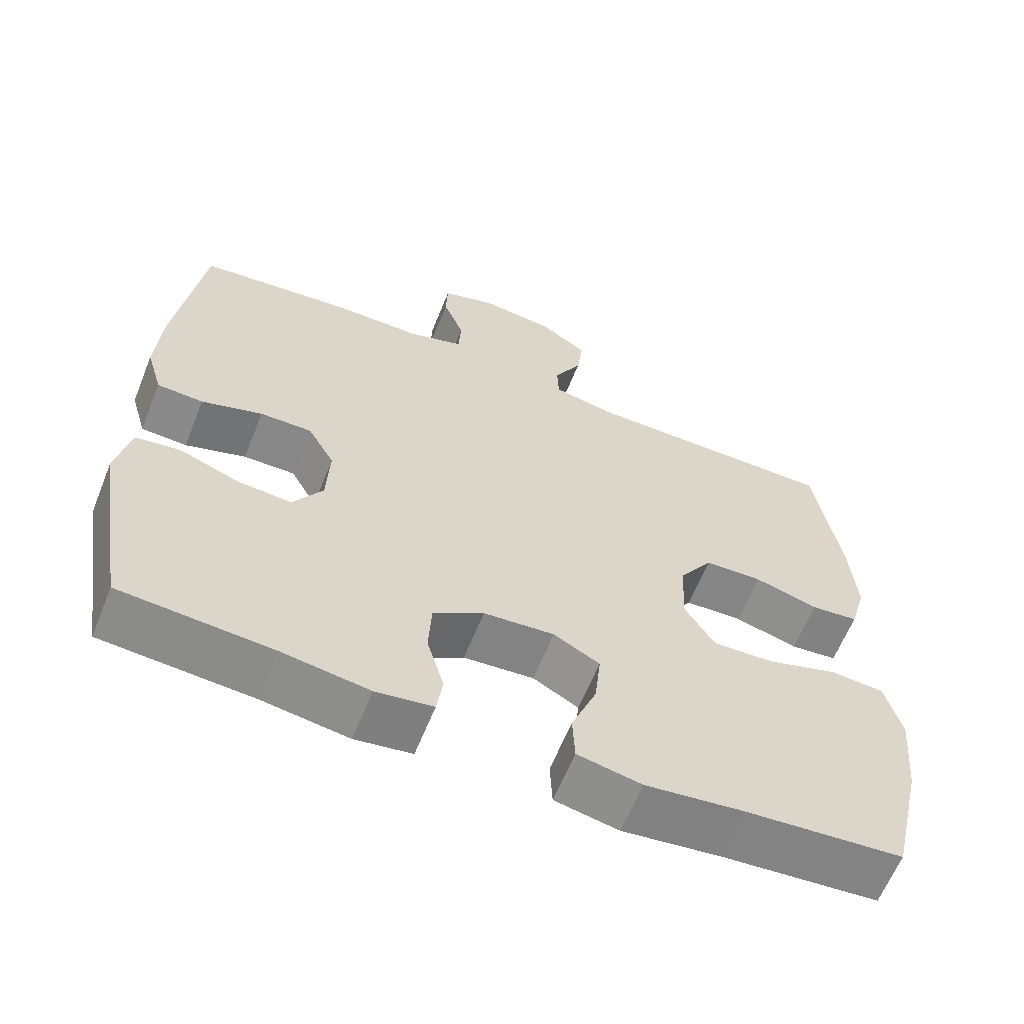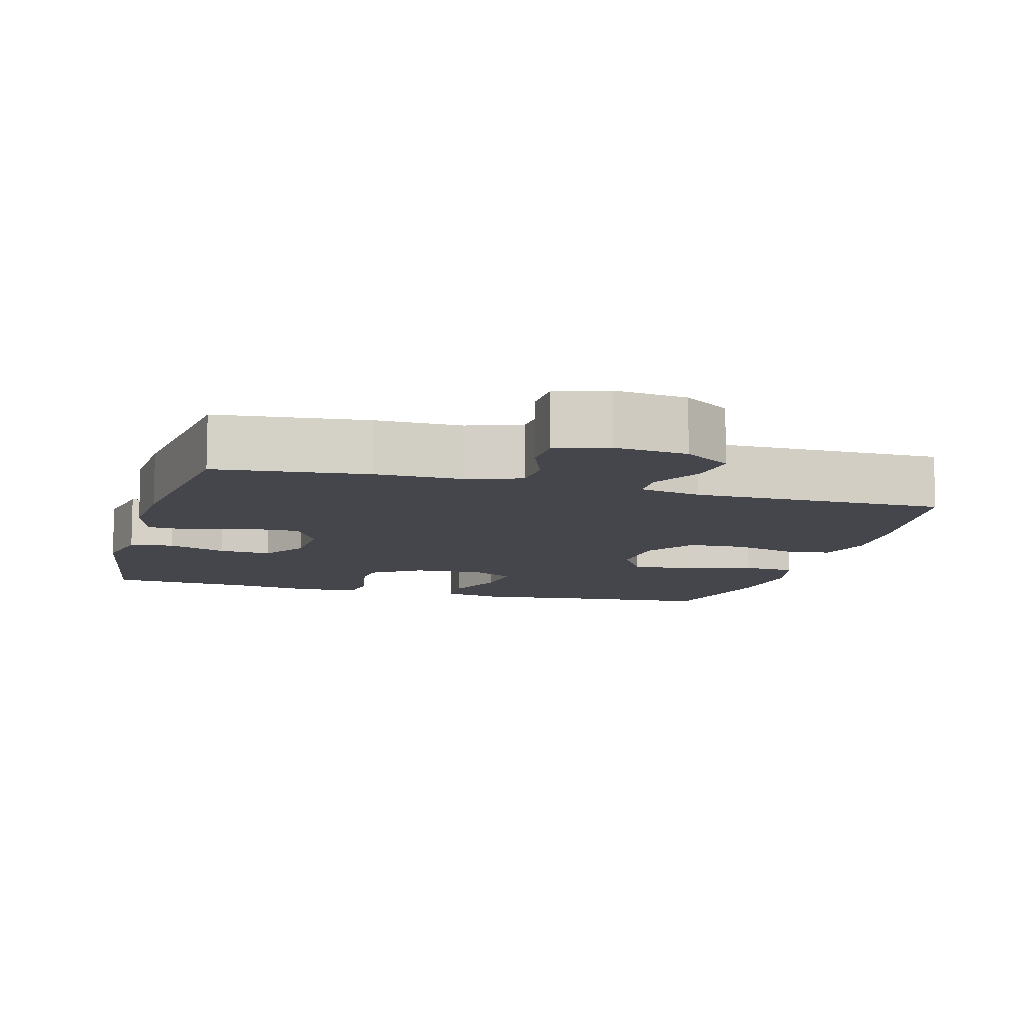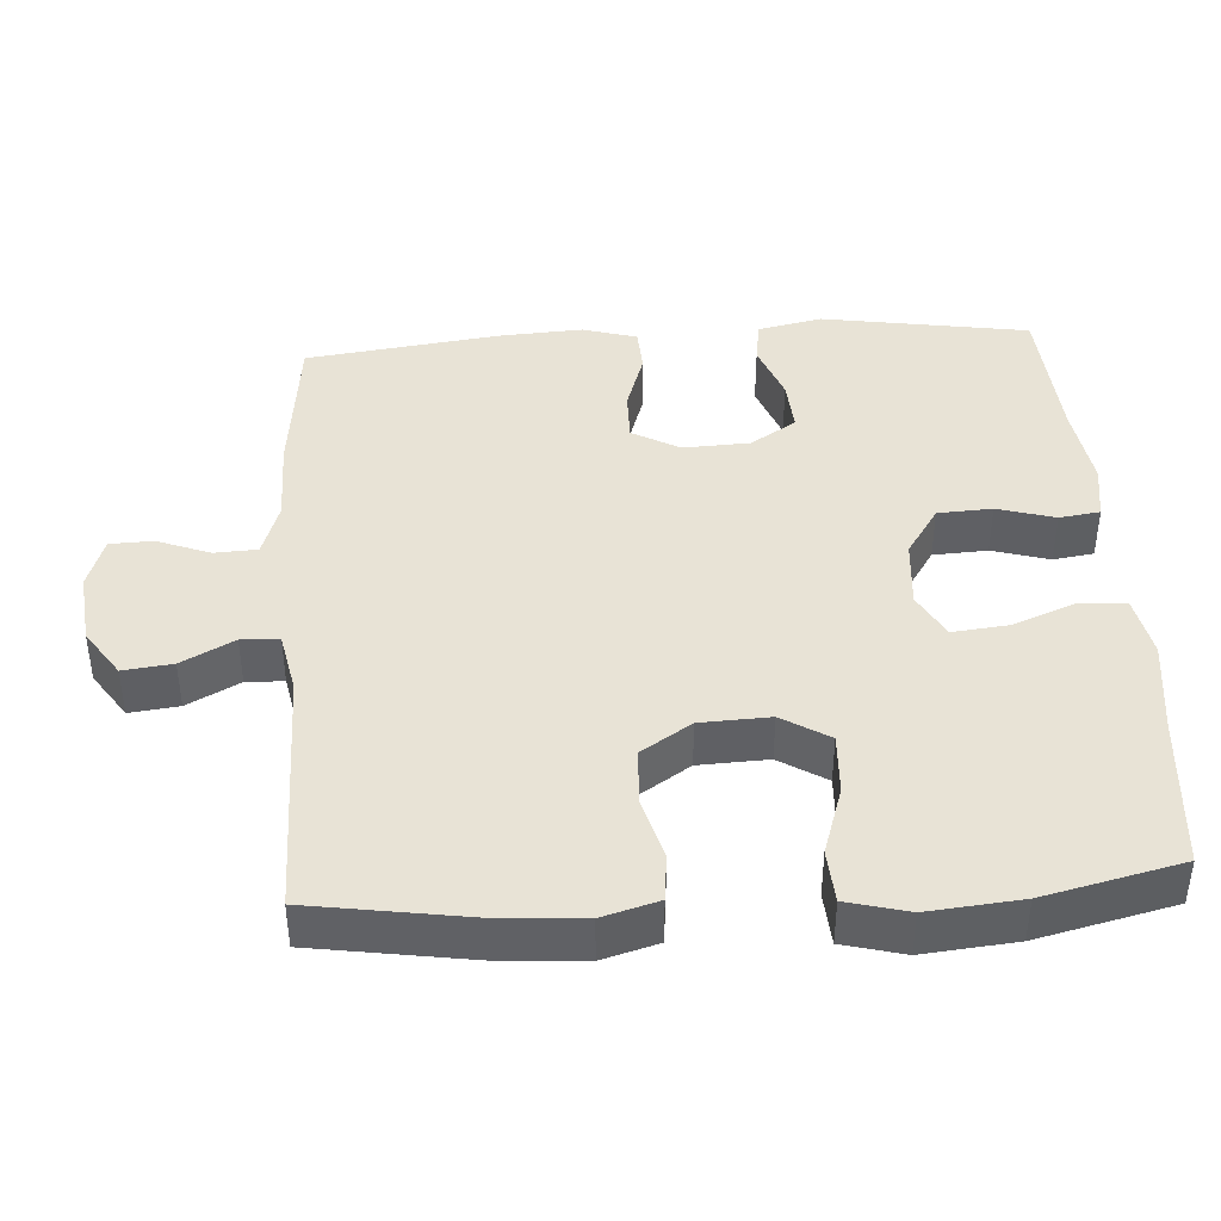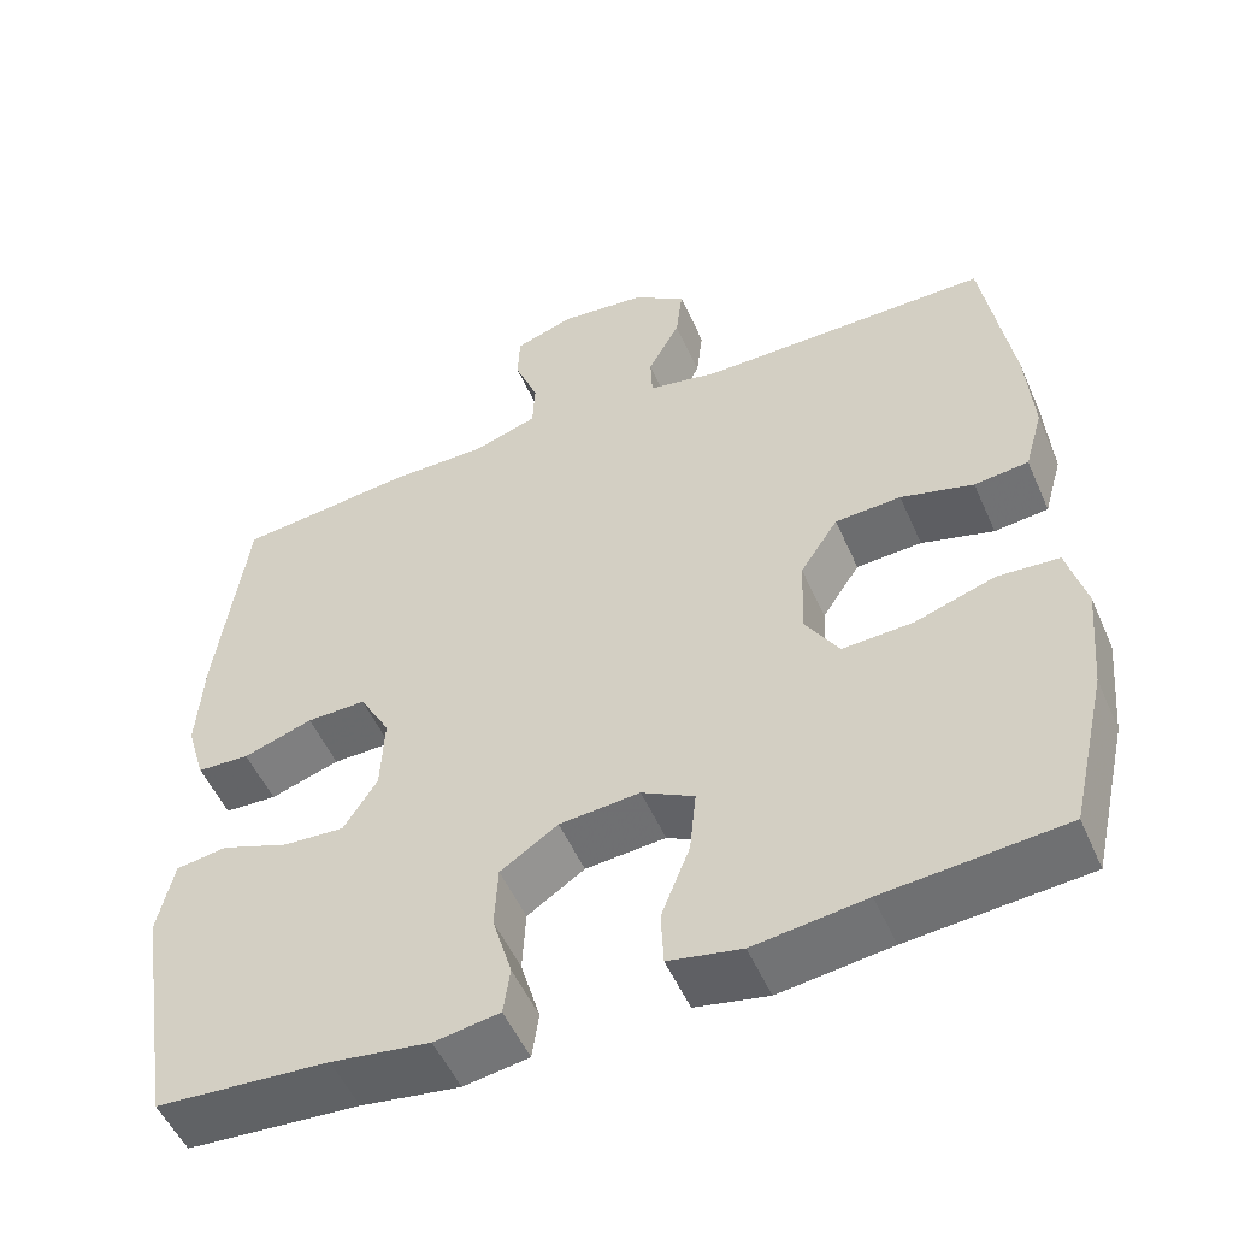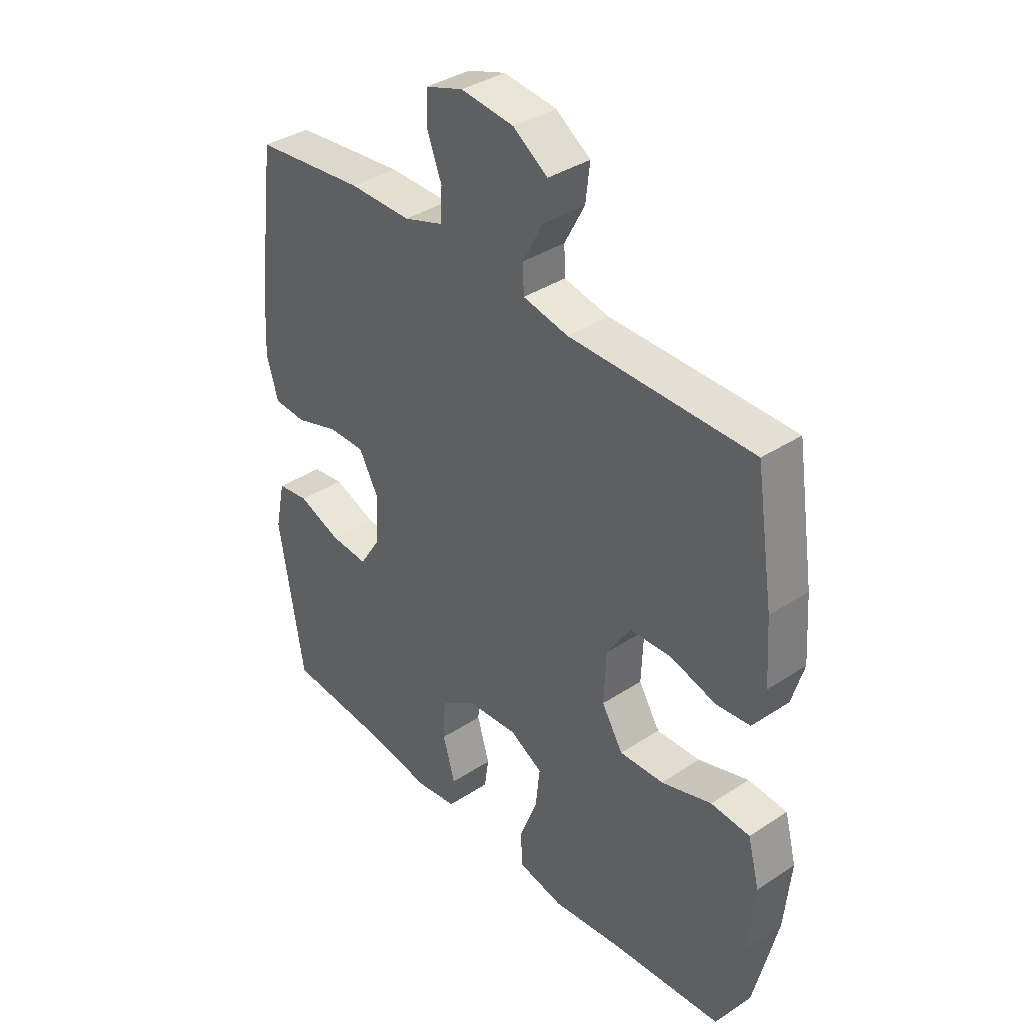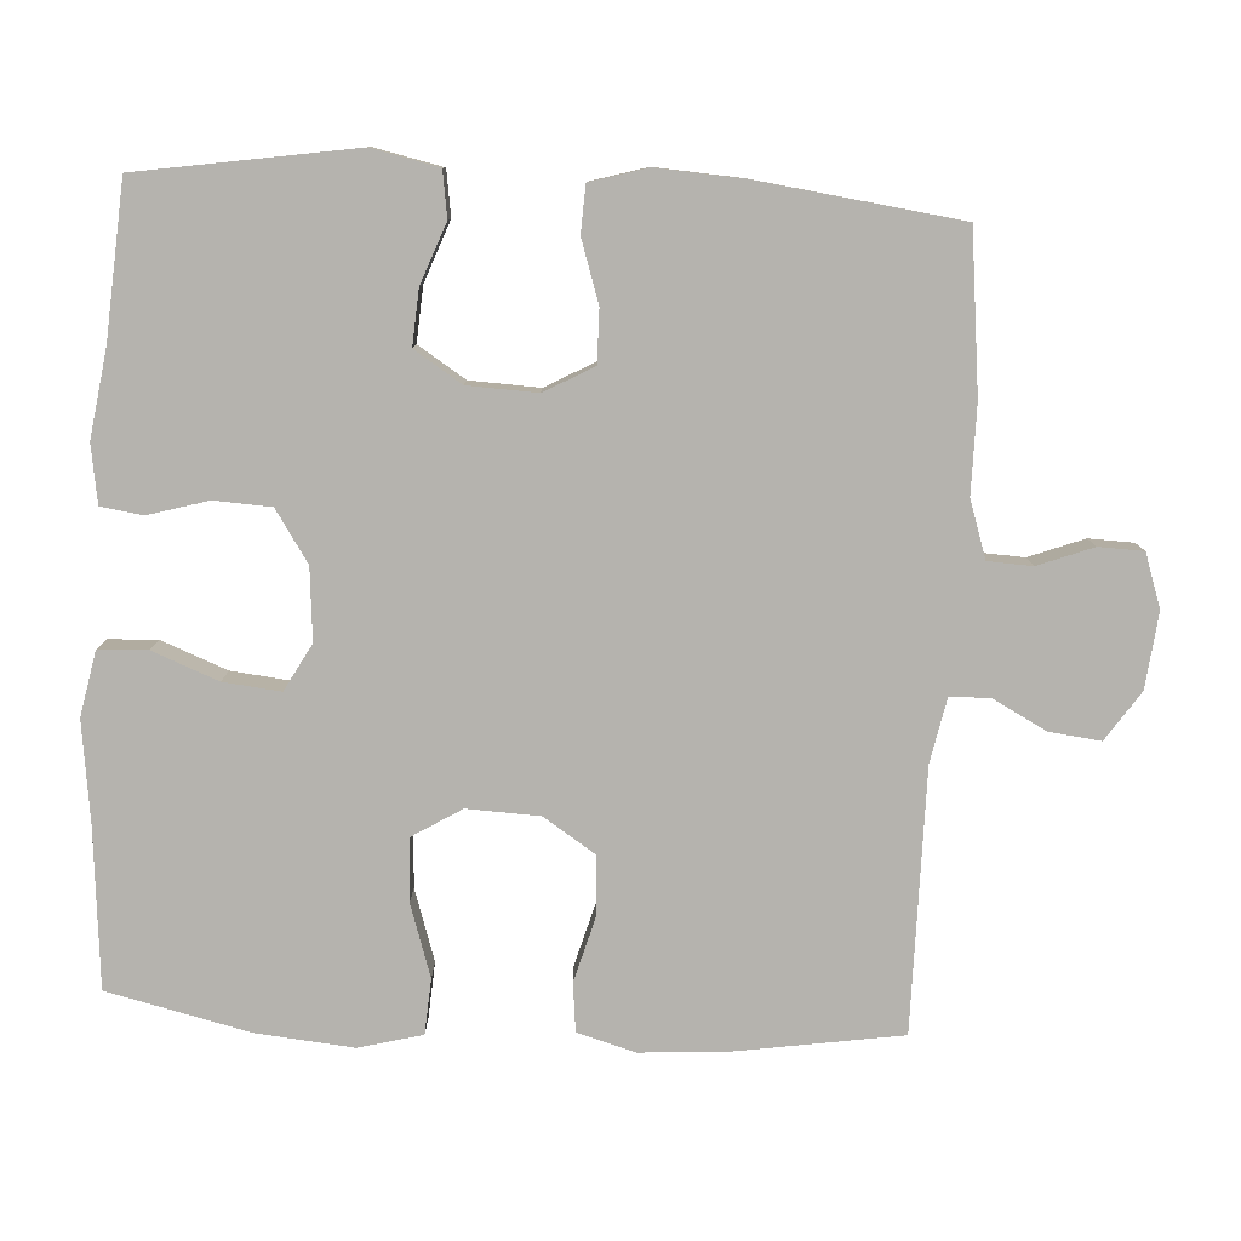
<metadata>
{"format":"obj","ext":"obj","renderer":"f3d","projection":"perspective","resolution":1024,"background":"white","views":[{"elev":-62.7,"azim":-21.9,"up":"+Z"},{"elev":-10.0,"azim":-15.6,"up":"+Y"},{"elev":41.7,"azim":86.3,"up":"+Y"},{"elev":-52.5,"azim":23.4,"up":"+Z"},{"elev":37.3,"azim":49.9,"up":"+Z"},{"elev":-80.0,"azim":-93.3,"up":"+Y"}]}
</metadata>
<code>
v 0.5 0.07 0.5
v 0.534 0.07 0.281
v 0.542 0.07 0.165
v 0.52 0.07 0.088
v 0.456 0.07 0.081
v 0.37 0.07 0.105
v 0.292 0.07 0.101
v 0.247 0.07 0.032
v 0.243 0.07 -0.064
v 0.283 0.07 -0.129
v 0.366 0.07 -0.125
v 0.461 0.07 -0.094
v 0.534 0.07 -0.099
v 0.556 0.07 -0.183
v 0.544 0.07 -0.311
v 0.5 0.07 -0.5
v 0.289 0.07 -0.518
v 0.157 0.07 -0.535
v 0.071 0.07 -0.518
v 0.068 0.07 -0.453
v 0.102 0.07 -0.366
v 0.11 0.07 -0.29
v 0.048 0.07 -0.256
v -0.047 0.07 -0.264
v -0.115 0.07 -0.309
v -0.119 0.07 -0.384
v -0.096 0.07 -0.463
v -0.104 0.07 -0.519
v -0.181 0.07 -0.531
v -0.297 0.07 -0.514
v -0.5 0.07 -0.5
v -0.546 0.07 -0.215
v -0.527 0.07 -0.126
v -0.467 0.07 -0.117
v -0.387 0.07 -0.147
v -0.314 0.07 -0.152
v -0.274 0.07 -0.089
v -0.27 0.07 0.003
v -0.306 0.07 0.068
v -0.376 0.07 0.067
v -0.458 0.07 0.04
v -0.52 0.07 0.043
v -0.542 0.07 0.118
v -0.535 0.07 0.233
v -0.5 0.07 0.5
v -0.291 0.07 0.523
v -0.174 0.07 0.523
v -0.099 0.07 0.548
v -0.096 0.07 0.607
v -0.124 0.07 0.68
v -0.122 0.07 0.739
v -0.051 0.07 0.763
v 0.049 0.07 0.752
v 0.114 0.07 0.708
v 0.106 0.07 0.64
v 0.068 0.07 0.568
v 0.07 0.07 0.516
v 0.155 0.07 0.499
v 0.5 0 0.5
v 0.534 0 0.281
v 0.542 0 0.165
v 0.52 0 0.088
v 0.456 0 0.081
v 0.37 0 0.105
v 0.292 0 0.101
v 0.247 0 0.032
v 0.243 0 -0.064
v 0.283 0 -0.129
v 0.366 0 -0.125
v 0.461 0 -0.094
v 0.534 0 -0.099
v 0.556 0 -0.183
v 0.544 0 -0.311
v 0.5 0 -0.5
v 0.289 0 -0.518
v 0.157 0 -0.535
v 0.071 0 -0.518
v 0.068 0 -0.453
v 0.102 0 -0.366
v 0.11 0 -0.29
v 0.048 0 -0.256
v -0.047 0 -0.264
v -0.115 0 -0.309
v -0.119 0 -0.384
v -0.096 0 -0.463
v -0.104 0 -0.519
v -0.181 0 -0.531
v -0.297 0 -0.514
v -0.5 0 -0.5
v -0.546 0 -0.215
v -0.527 0 -0.126
v -0.467 0 -0.117
v -0.387 0 -0.147
v -0.314 0 -0.152
v -0.274 0 -0.089
v -0.27 0 0.003
v -0.306 0 0.068
v -0.376 0 0.067
v -0.458 0 0.04
v -0.52 0 0.043
v -0.542 0 0.118
v -0.535 0 0.233
v -0.5 0 0.5
v -0.291 0 0.523
v -0.174 0 0.523
v -0.099 0 0.548
v -0.096 0 0.607
v -0.124 0 0.68
v -0.122 0 0.739
v -0.051 0 0.763
v 0.049 0 0.752
v 0.114 0 0.708
v 0.106 0 0.64
v 0.068 0 0.568
v 0.07 0 0.516
v 0.155 0 0.499
f 53 54 55 56
f 53 56 57
f 52 53 57
f 49 50 51 52
f 48 49 52 57
f 47 48 57 58
f 45 46 47 58
f 43 44 45 58
f 40 41 42 43
f 39 40 43 58
f 32 33 34 35
f 30 31 32 35
f 30 35 36
f 29 30 36 37
f 26 27 28 29
f 25 26 29 37
f 18 19 20 21
f 17 18 21 22
f 16 17 22
f 15 16 22 23
f 11 12 13 14
f 10 11 14 15
f 3 4 5 6
f 3 6 7
f 2 3 7
f 1 2 7
f 38 39 58 1
f 24 25 37 38
f 23 24 38 1
f 10 15 23
f 9 10 23
f 8 9 23
f 1 7 8 23
f 114 113 112 111
f 115 114 111
f 115 111 110
f 110 109 108 107
f 115 110 107 106
f 116 115 106 105
f 116 105 104 103
f 116 103 102 101
f 101 100 99 98
f 116 101 98 97
f 93 92 91 90
f 93 90 89 88
f 94 93 88
f 95 94 88 87
f 87 86 85 84
f 95 87 84 83
f 79 78 77 76
f 80 79 76 75
f 80 75 74
f 81 80 74 73
f 72 71 70 69
f 73 72 69 68
f 64 63 62 61
f 65 64 61
f 65 61 60
f 65 60 59
f 59 116 97 96
f 96 95 83 82
f 59 96 82 81
f 81 73 68
f 81 68 67
f 81 67 66
f 81 66 65 59
f 1 59 60 2
f 2 60 61 3
f 3 61 62 4
f 4 62 63 5
f 5 63 64 6
f 6 64 65 7
f 7 65 66 8
f 8 66 67 9
f 9 67 68 10
f 10 68 69 11
f 11 69 70 12
f 12 70 71 13
f 13 71 72 14
f 14 72 73 15
f 15 73 74 16
f 16 74 75 17
f 17 75 76 18
f 18 76 77 19
f 19 77 78 20
f 20 78 79 21
f 21 79 80 22
f 22 80 81 23
f 23 81 82 24
f 24 82 83 25
f 25 83 84 26
f 26 84 85 27
f 27 85 86 28
f 28 86 87 29
f 29 87 88 30
f 30 88 89 31
f 31 89 90 32
f 32 90 91 33
f 33 91 92 34
f 34 92 93 35
f 35 93 94 36
f 36 94 95 37
f 37 95 96 38
f 38 96 97 39
f 39 97 98 40
f 40 98 99 41
f 41 99 100 42
f 42 100 101 43
f 43 101 102 44
f 44 102 103 45
f 45 103 104 46
f 46 104 105 47
f 47 105 106 48
f 48 106 107 49
f 49 107 108 50
f 50 108 109 51
f 51 109 110 52
f 52 110 111 53
f 53 111 112 54
f 54 112 113 55
f 55 113 114 56
f 56 114 115 57
f 57 115 116 58
f 58 116 59 1

</code>
